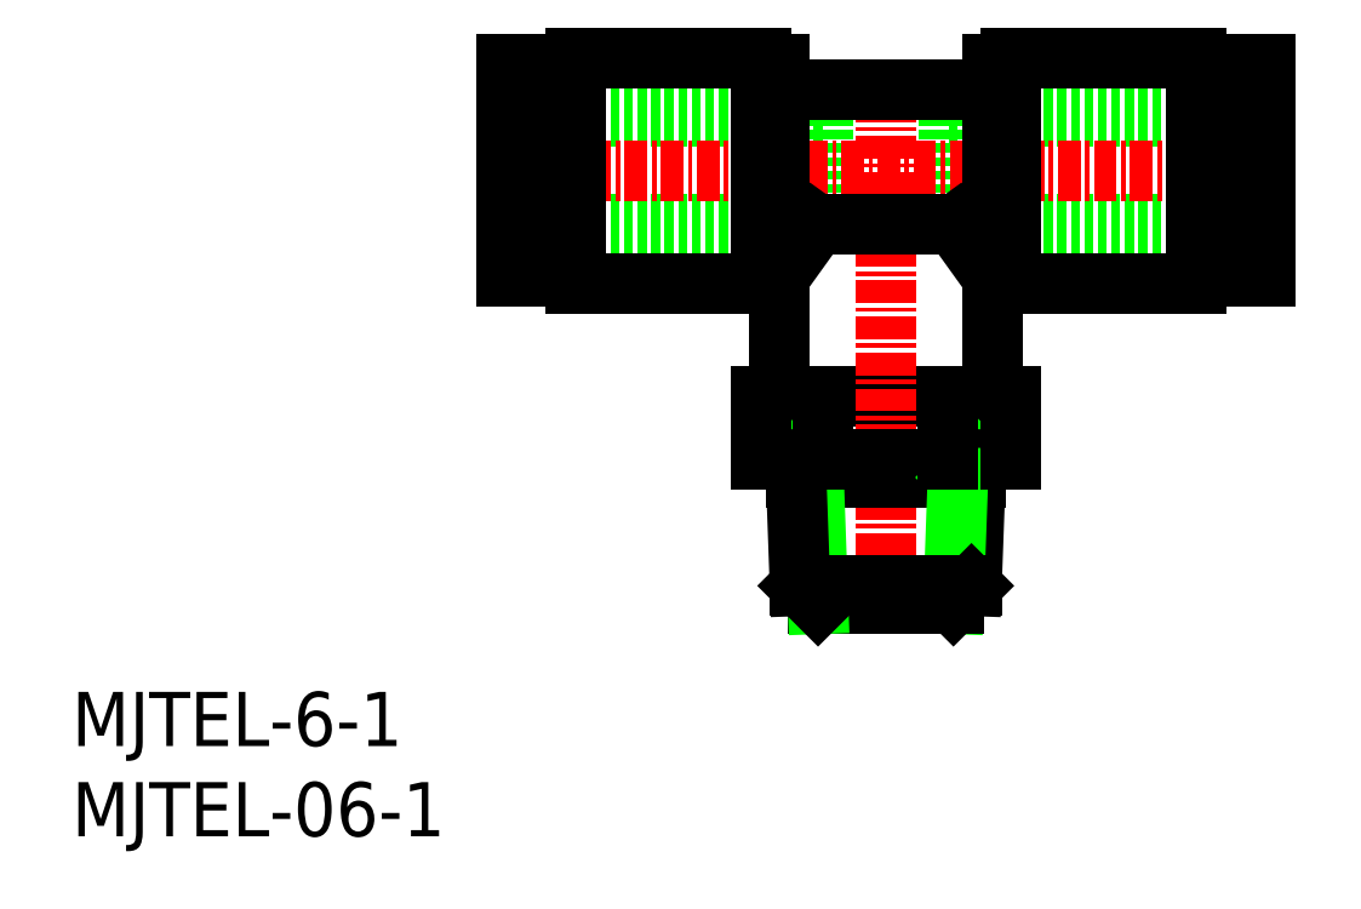
<metadata>
{"format":"dxf","ext":"dxf","renderer":"ezdxf+matplotlib","layout":"modelspace","background":"white","min_lineweight":24,"dpi":150}
</metadata>
<code>
0
SECTION
2
ENTITIES
0
INSERT
8
0
2
*U5
10
0
20
0
30
0
0
INSERT
8
0
2
*U6
10
0
20
0
30
0
0
LINE
8
0
10
48.6
20
39.88
30
0
11
48.6
21
33.88
31
0
0
LINE
8
0
10
48.6
20
33.88
30
0
11
66.1
21
33.88
31
0
0
LINE
8
0
10
48.6
20
39.88
30
0
11
66.1
21
39.88
31
0
0
LINE
8
0
10
41.6
20
39.88
30
0
11
24.1
21
39.88
31
0
0
LINE
8
0
10
41.6
20
33.88
30
0
11
24.1
21
33.88
31
0
0
LINE
8
0
10
41.6
20
39.88
30
0
11
41.6
21
33.88
31
0
0
LINE
8
0
10
38.17
20
24.38
30
0
11
52.02
21
24.38
31
0
0
LINE
8
CENTER
10
45.1
20
42.8
30
0
11
45.1
21
12.01
31
0
0
LINE
8
CENTER
10
22.63
20
36.88
30
0
11
67.1
21
36.88
31
0
0
LINE
8
0
10
41.28
20
33.88
30
0
11
48.91
21
33.88
31
0
0
LINE
8
0
10
51
20
42.78
30
0
11
51
21
24.38
31
0
0
LINE
8
0
10
39.2
20
42.78
30
0
11
39.2
21
24.38
31
0
0
LINE
8
0
10
38.17
20
20.88
30
0
11
52.02
21
20.88
31
0
0
LINE
8
0
10
40.1
20
20.88
30
0
11
41.1
21
19.88
31
0
0
LINE
8
0
10
40.13
20
19.88
30
0
11
50.06
21
19.88
31
0
0
LINE
8
0
10
50.1
20
20.88
30
0
11
49.1
21
19.88
31
0
0
LINE
8
0
10
50.1
20
20.88
30
0
11
49.85
21
13.88
31
0
0
LINE
8
0
10
49.1
20
19.88
30
0
11
48.85
21
12.88
31
0
0
LINE
8
0
10
49.85
20
13.88
30
0
11
48.85
21
12.88
31
0
0
LINE
8
0
10
41.35
20
12.88
30
0
11
48.85
21
12.88
31
0
0
LINE
8
0
10
41.1
20
19.88
30
0
11
41.35
21
12.88
31
0
0
LINE
8
0
10
40.35
20
13.88
30
0
11
41.35
21
12.88
31
0
0
LINE
8
0
10
40.35
20
13.88
30
0
11
49.85
21
13.88
31
0
0
LINE
8
0
10
40.1
20
20.88
30
0
11
40.35
21
13.88
31
0
0
LINE
8
0
10
24.1
20
31
30
0
11
25.2
21
31
31
0
0
LINE
8
0
10
25.2
20
33.43
30
0
11
26.2
21
33.43
31
0
0
LINE
8
0
10
26.2
20
31.38
30
0
11
27.9
21
31.38
31
0
0
LINE
8
0
10
27.9
20
30.63
30
0
11
38.2
21
30.63
31
0
0
LINE
8
0
10
38.2
20
30.98
30
0
11
39.2
21
30.98
31
0
0
LINE
8
0
10
52
20
30.98
30
0
11
51
21
30.98
31
0
0
LINE
8
0
10
62.3
20
30.63
30
0
11
52
21
30.63
31
0
0
LINE
8
0
10
64
20
31.38
30
0
11
62.3
21
31.38
31
0
0
LINE
8
0
10
65
20
33.43
30
0
11
64
21
33.43
31
0
0
LINE
8
0
10
66.1
20
31
30
0
11
65
21
31
31
0
0
LINE
8
0
10
66.1
20
42.75
30
0
11
66.1
21
31
31
0
0
LINE
8
0
10
66.1
20
42.75
30
0
11
65
21
42.75
31
0
0
LINE
8
0
10
65
20
42.75
30
0
11
65
21
31
31
0
0
LINE
8
0
10
65
20
40.33
30
0
11
64
21
40.33
31
0
0
LINE
8
0
10
64
20
42.38
30
0
11
64
21
31.38
31
0
0
LINE
8
0
10
64
20
42.38
30
0
11
62.3
21
42.38
31
0
0
LINE
8
0
10
62.3
20
43.13
30
0
11
62.3
21
30.63
31
0
0
LINE
8
0
10
62.3
20
43.13
30
0
11
52
21
43.13
31
0
0
LINE
8
0
10
52
20
43.13
30
0
11
52
21
30.63
31
0
0
LINE
8
0
10
52
20
42.78
30
0
11
51
21
42.78
31
0
0
LINE
8
0
10
38.2
20
42.78
30
0
11
39.2
21
42.78
31
0
0
LINE
8
0
10
38.2
20
43.13
30
0
11
38.2
21
30.63
31
0
0
LINE
8
0
10
27.9
20
43.13
30
0
11
38.2
21
43.13
31
0
0
LINE
8
0
10
27.9
20
43.13
30
0
11
27.9
21
30.63
31
0
0
LINE
8
0
10
26.2
20
42.38
30
0
11
27.9
21
42.38
31
0
0
LINE
8
0
10
26.2
20
42.38
30
0
11
26.2
21
31.38
31
0
0
LINE
8
0
10
25.2
20
40.33
30
0
11
26.2
21
40.33
31
0
0
LINE
8
0
10
25.2
20
42.75
30
0
11
25.2
21
31
31
0
0
LINE
8
0
10
24.1
20
42.75
30
0
11
25.2
21
42.75
31
0
0
LINE
8
0
10
24.1
20
42.75
30
0
11
24.1
21
31
31
0
0
LINE
8
0
10
48.91
20
33.88
30
0
11
51
21
30.98
31
0
0
LINE
8
0
10
41.28
20
33.88
30
0
11
39.2
21
30.98
31
0
0
LINE
8
0
10
39.2
20
41.38
30
0
11
51
21
41.38
31
0
0
LINE
8
0
10
52.02
20
24.38
30
0
11
52.02
21
20.88
31
0
0
LINE
8
0
10
48.56
20
24.38
30
0
11
48.56
21
20.88
31
0
0
LINE
8
0
10
41.63
20
24.38
30
0
11
41.63
21
20.88
31
0
0
LINE
8
0
10
38.17
20
24.38
30
0
11
38.17
21
20.88
31
0
0
ENDSEC
0
EOF

</code>
